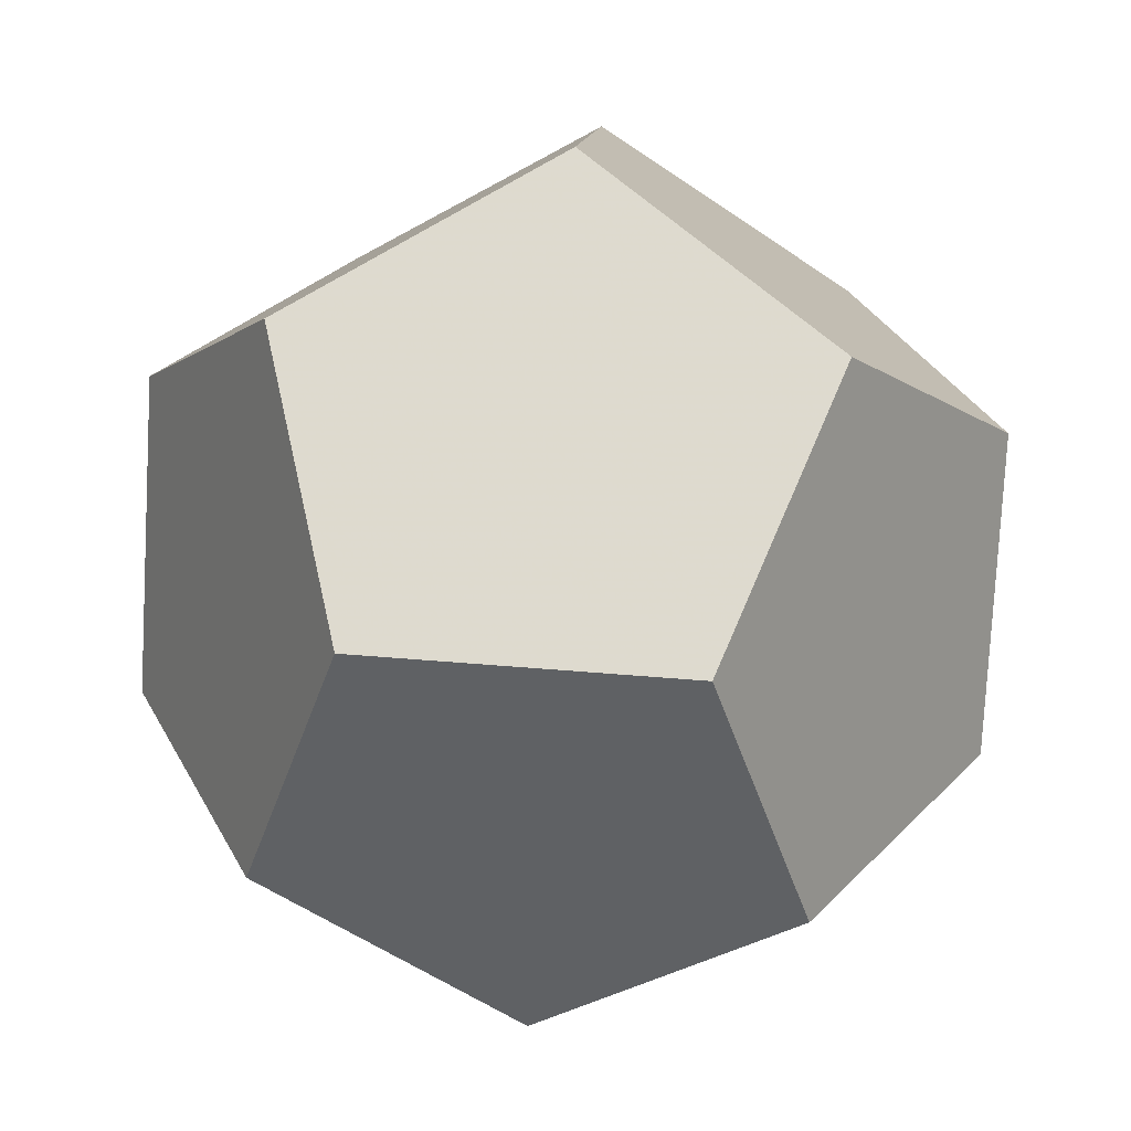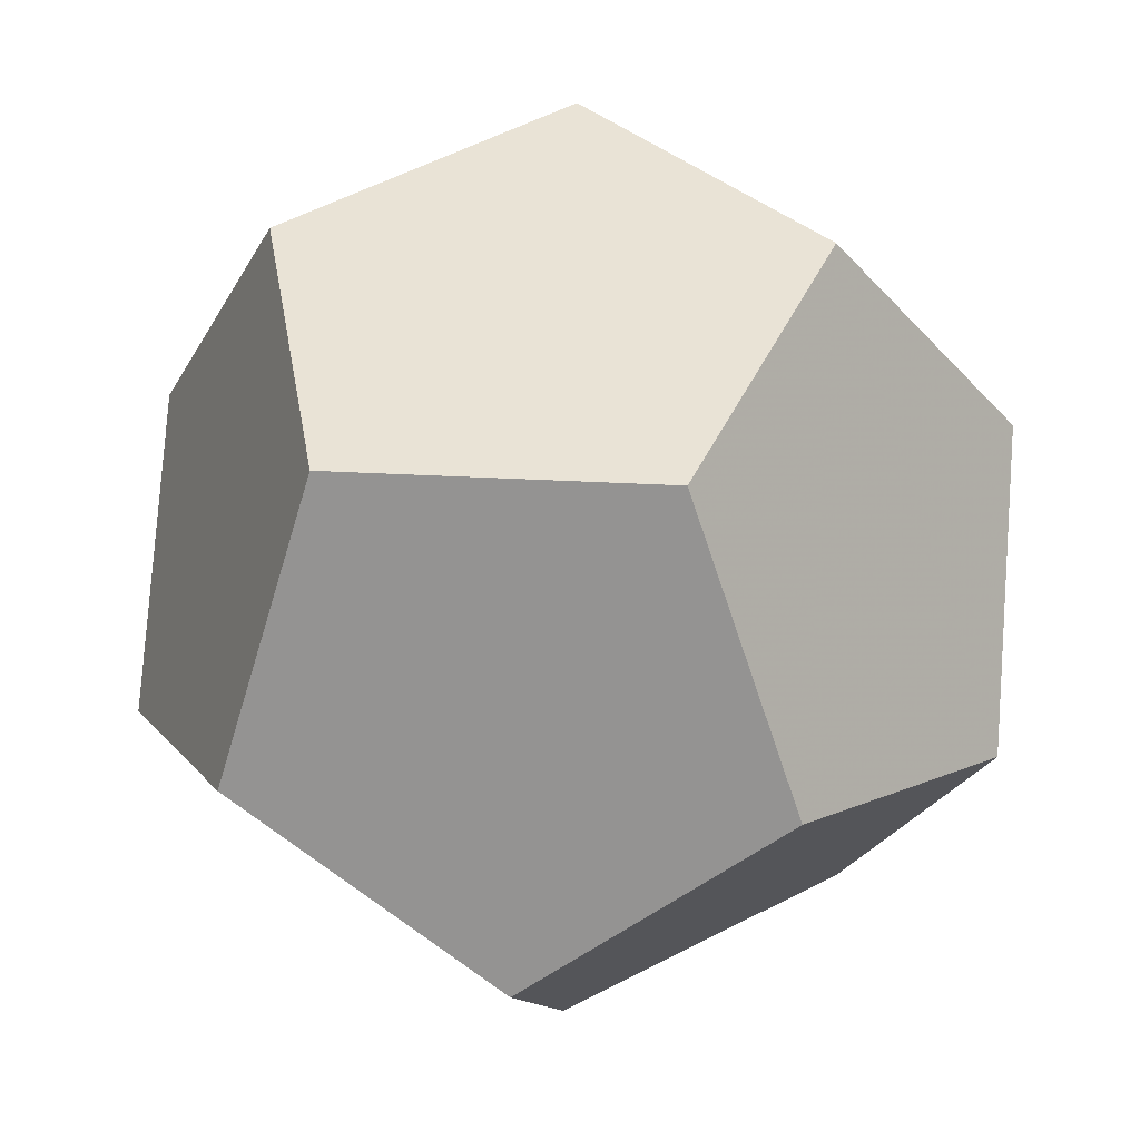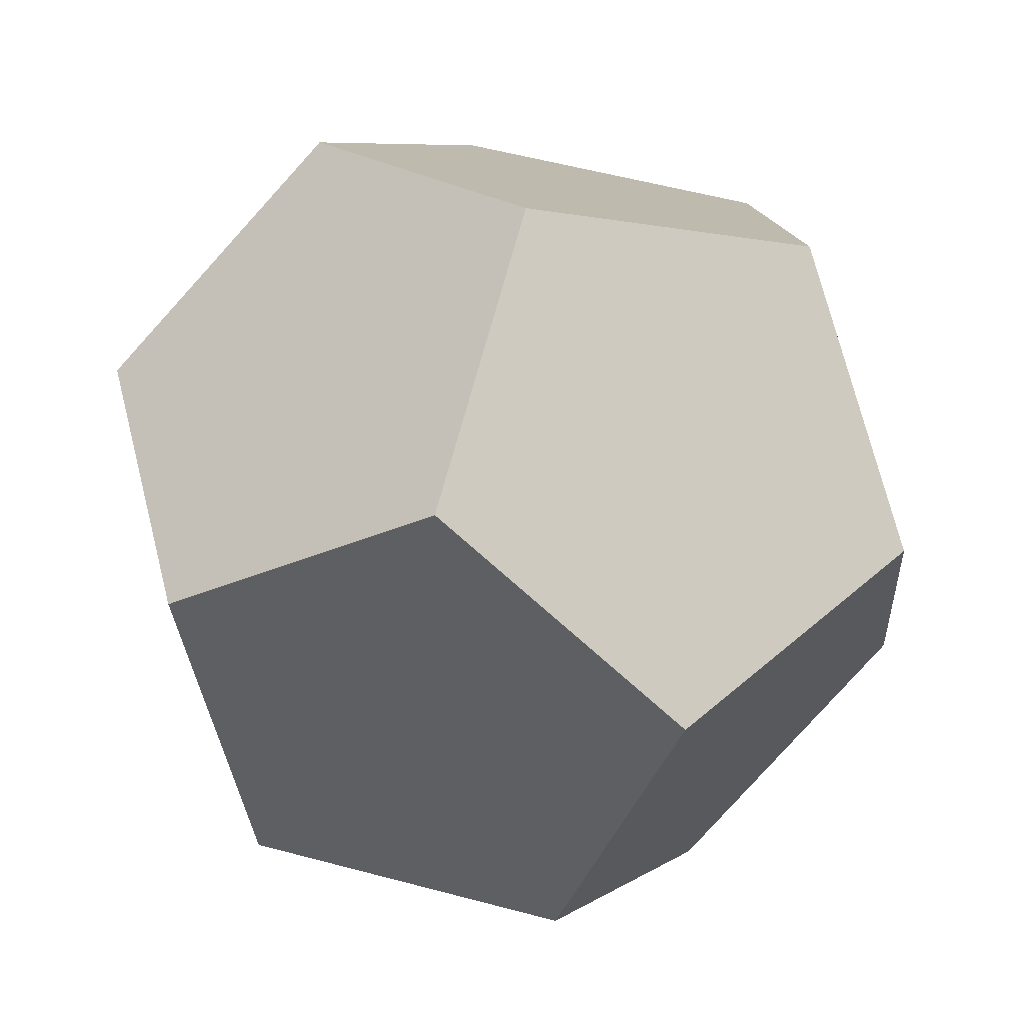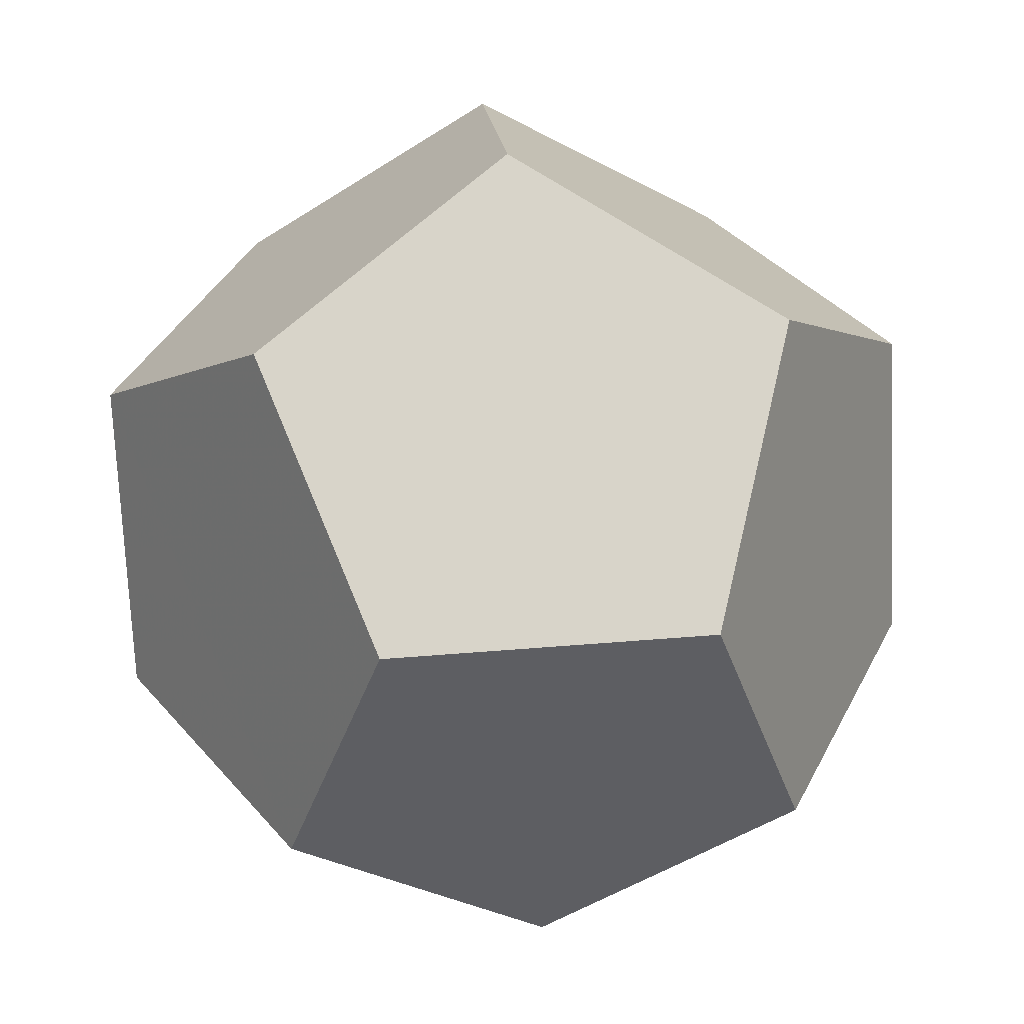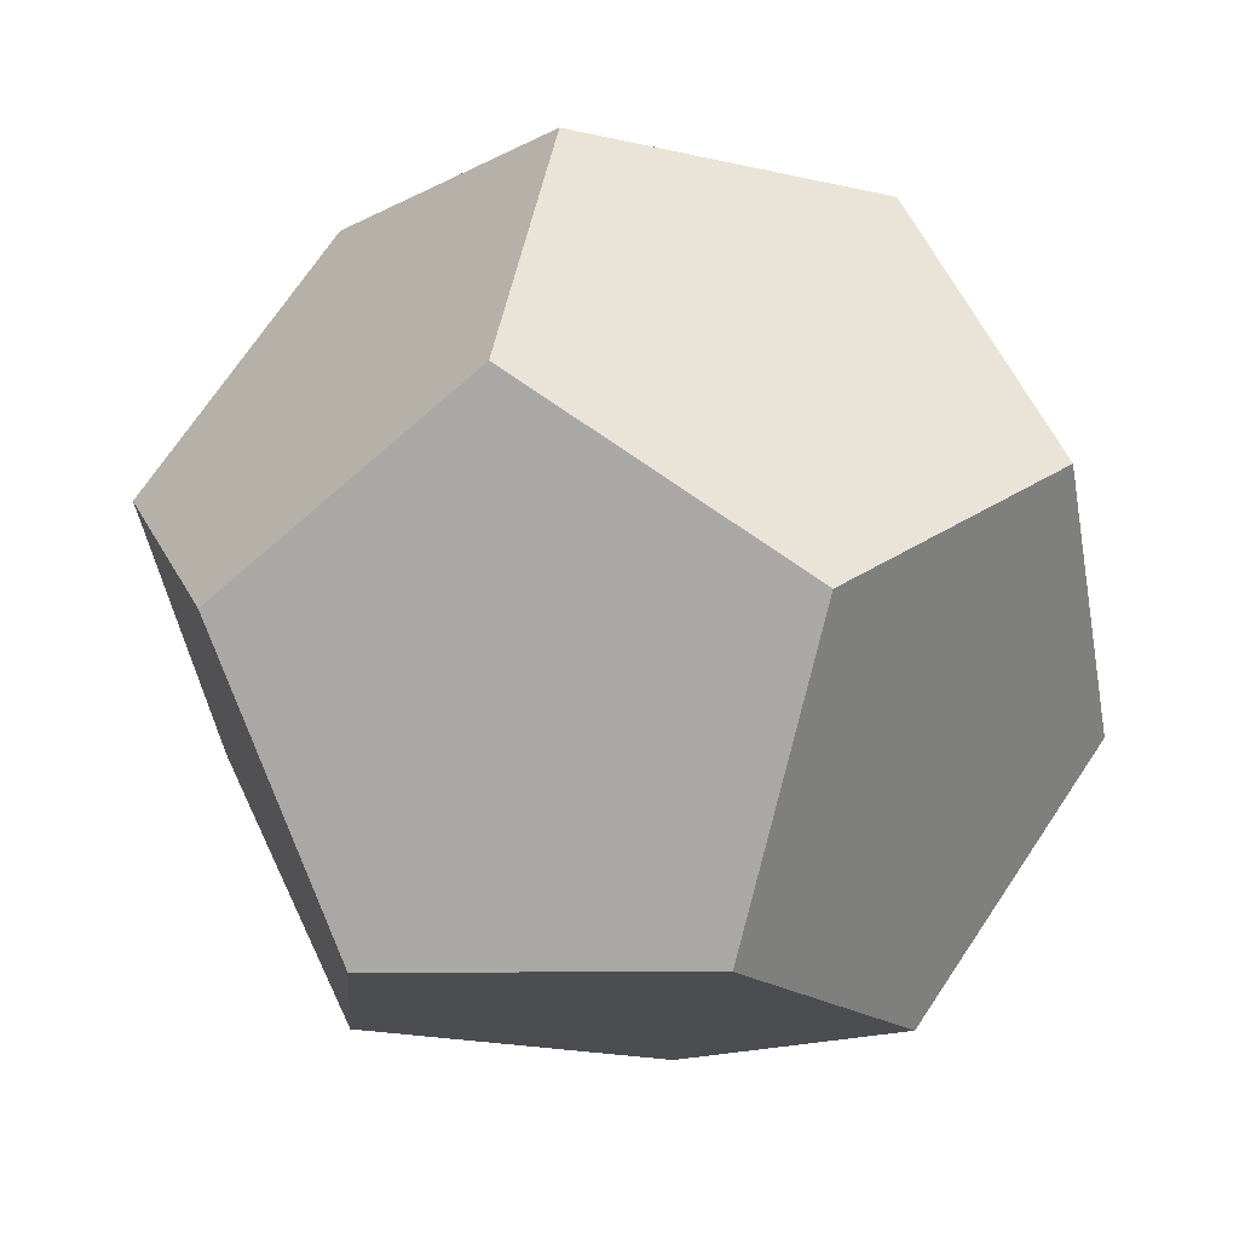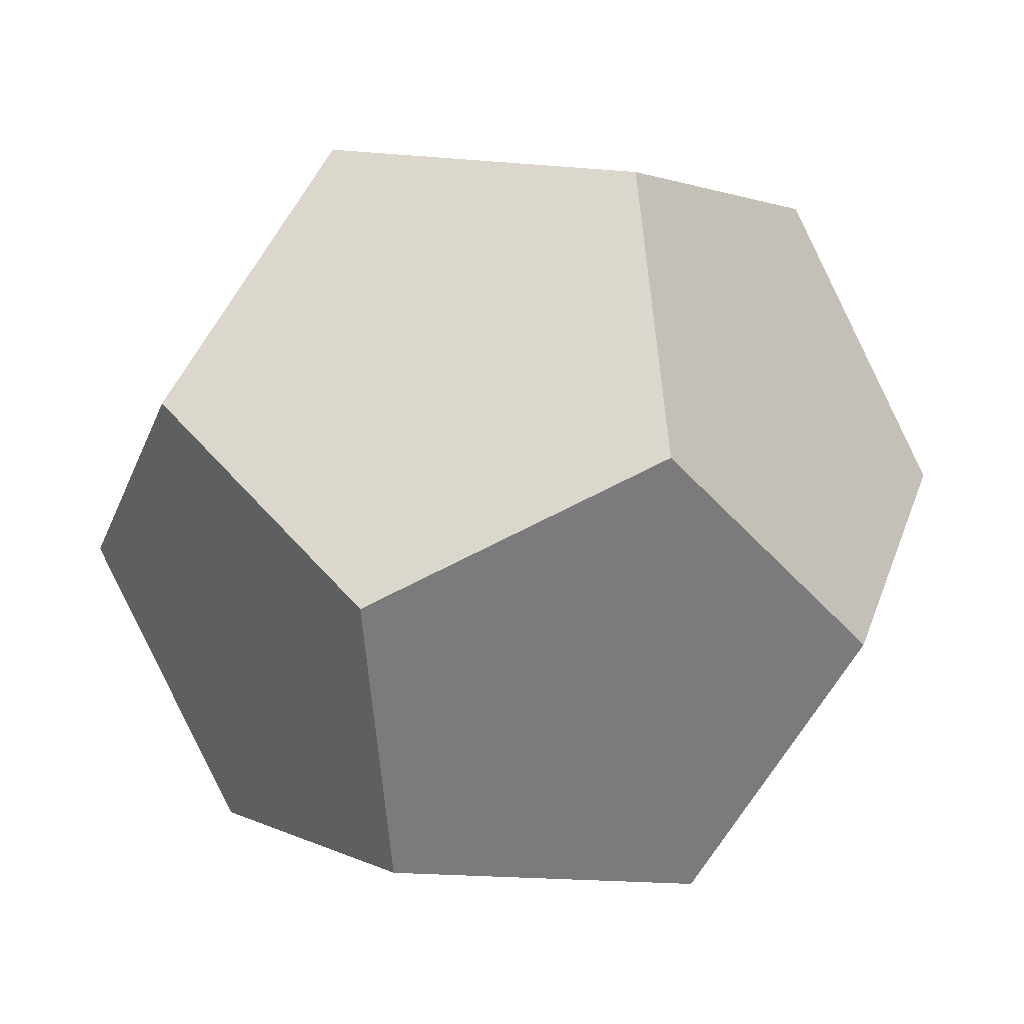
<metadata>
{"format":"obj","ext":"obj","renderer":"f3d","projection":"perspective","resolution":1024,"background":"white","views":[{"elev":-77.6,"azim":-178.8,"up":"+Y"},{"elev":-11.3,"azim":13.3,"up":"+Z"},{"elev":71.7,"azim":-159.9,"up":"+Z"},{"elev":-72.5,"azim":6.8,"up":"+Y"},{"elev":71.9,"azim":-141.9,"up":"+Y"},{"elev":-29.2,"azim":-14.4,"up":"+Y"}]}
</metadata>
<code>
v 0.04183 0.3756 1.002
v -0.621 0.5592 0.669
v -0.965 -0.08838 0.4548
v -0.5148 -0.6722 0.6549
v 0.1074 -0.3855 0.9928
v 0.7132 -0.5653 0.5636
v 1.022 0.08459 0.307
v 0.6071 0.6661 0.5777
v 0.2936 1.029 -0.01684
v -0.4654 0.9632 0.03963
v -0.7132 0.5653 -0.5636
v -1.022 -0.08459 -0.307
v -0.6071 -0.6661 -0.5777
v -0.2936 -1.029 0.01684
v 0.4654 -0.9632 -0.03963
v 0.965 0.08838 -0.4548
v 0.5148 0.6722 -0.6549
v -0.1074 0.3855 -0.9928
v -0.04183 -0.3756 -1.002
v 0.621 -0.5592 -0.669
f 1 2 3 4 5
f 1 5 6 7 8
f 1 8 9 10 2
f 2 10 11 12 3
f 3 12 13 14 4
f 14 15 6 5 4
f 8 7 16 17 9
f 10 9 17 18 11
f 12 11 18 19 13
f 14 13 19 20 15
f 6 15 20 16 7
f 17 16 20 19 18

</code>
